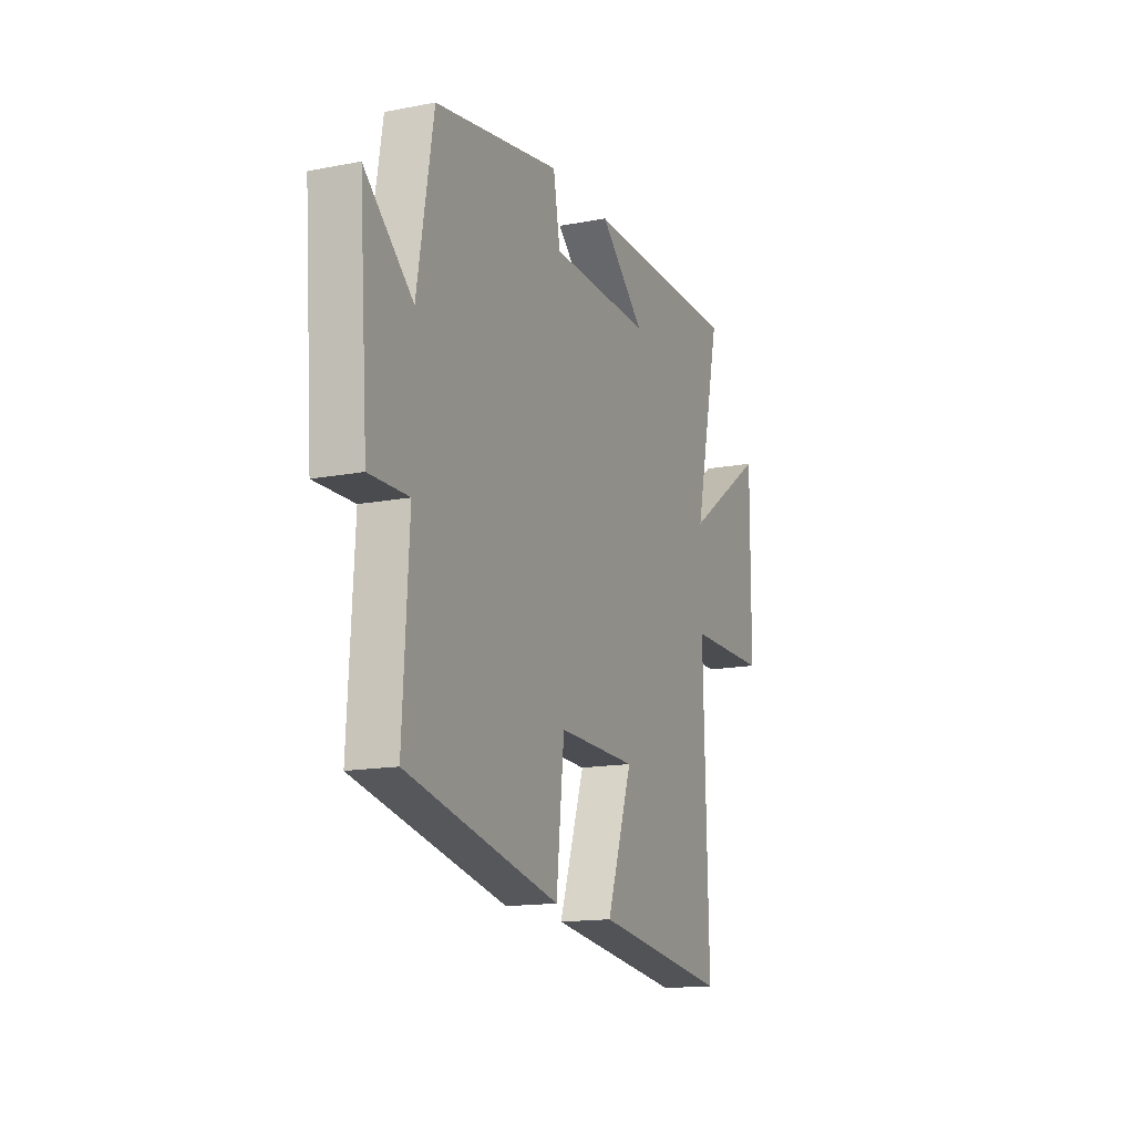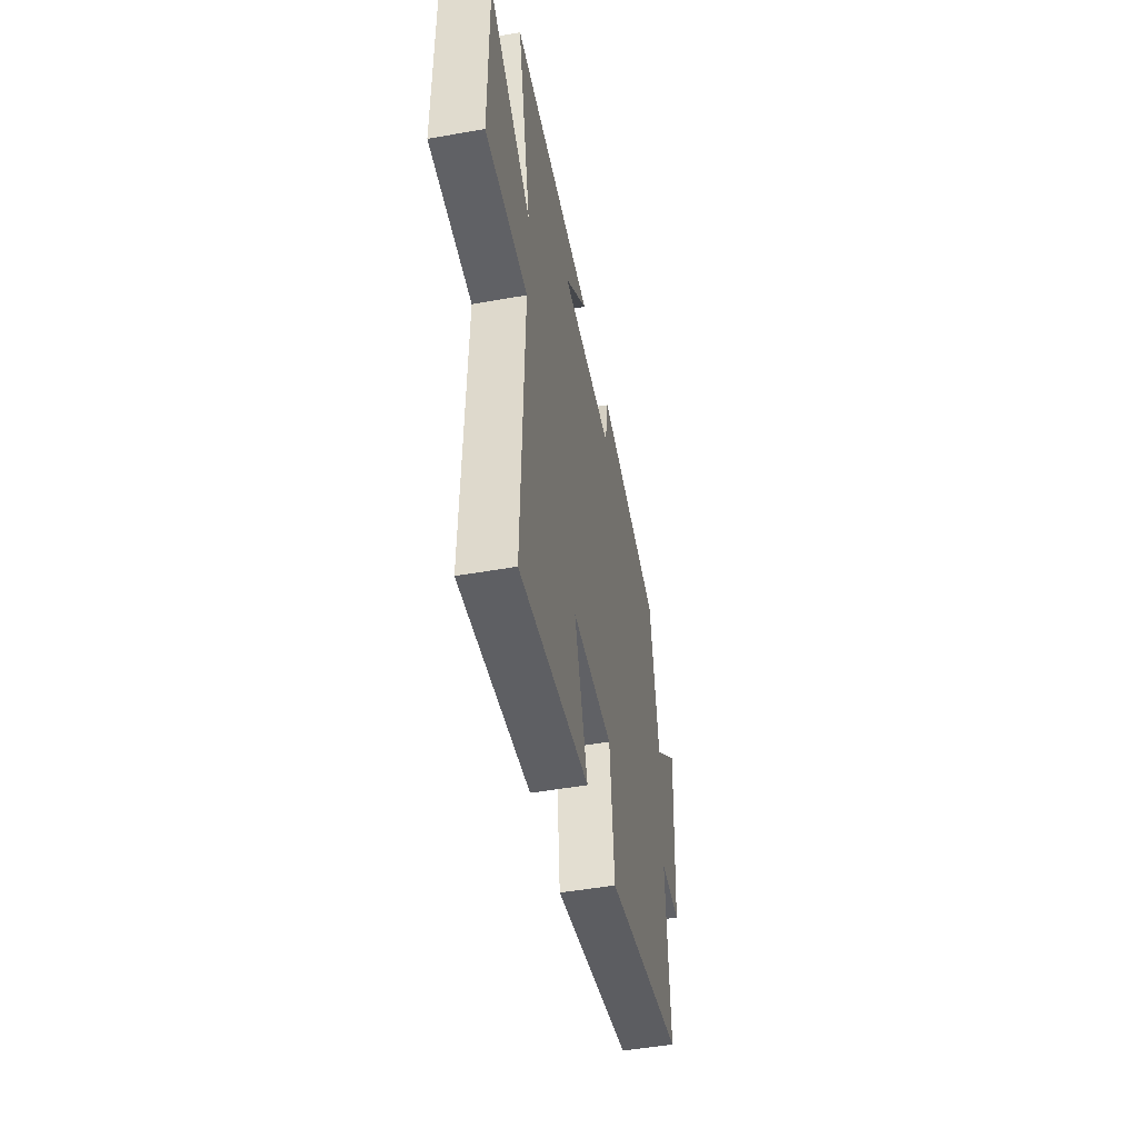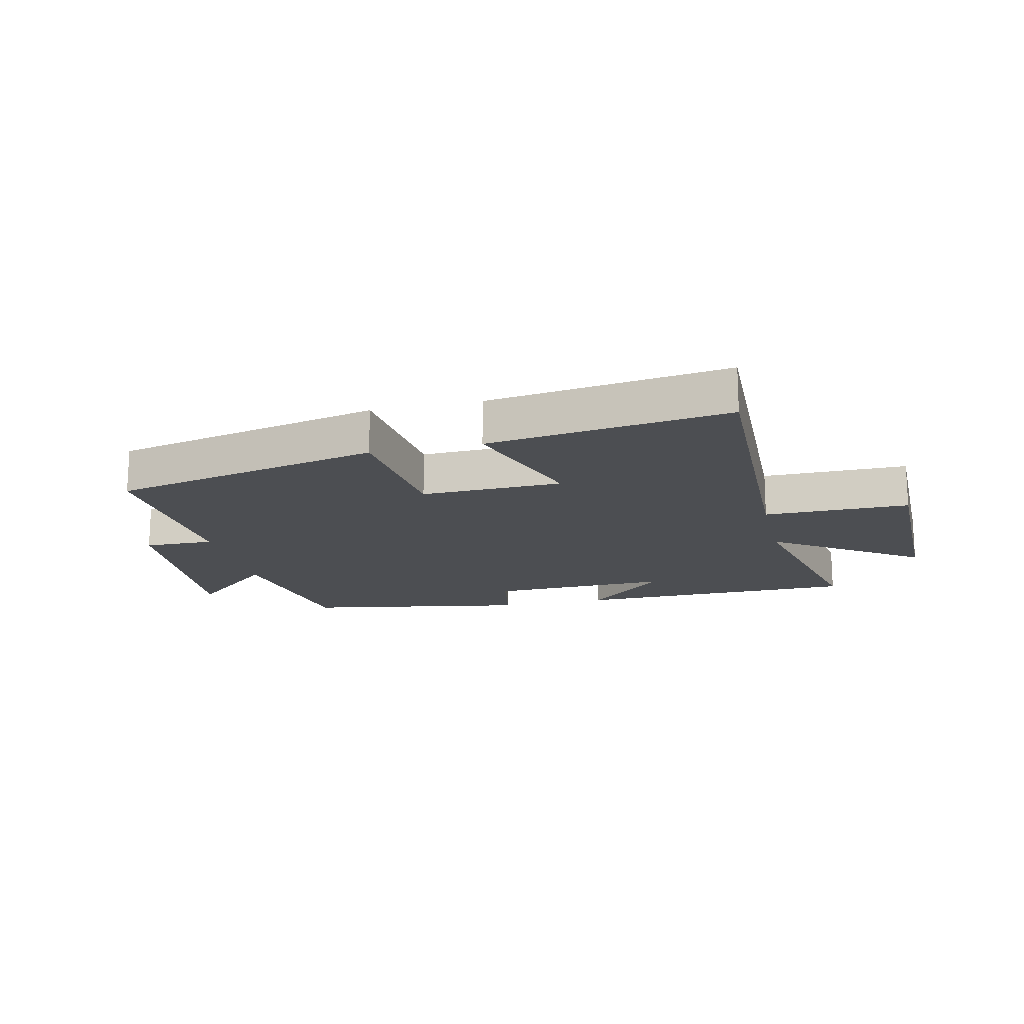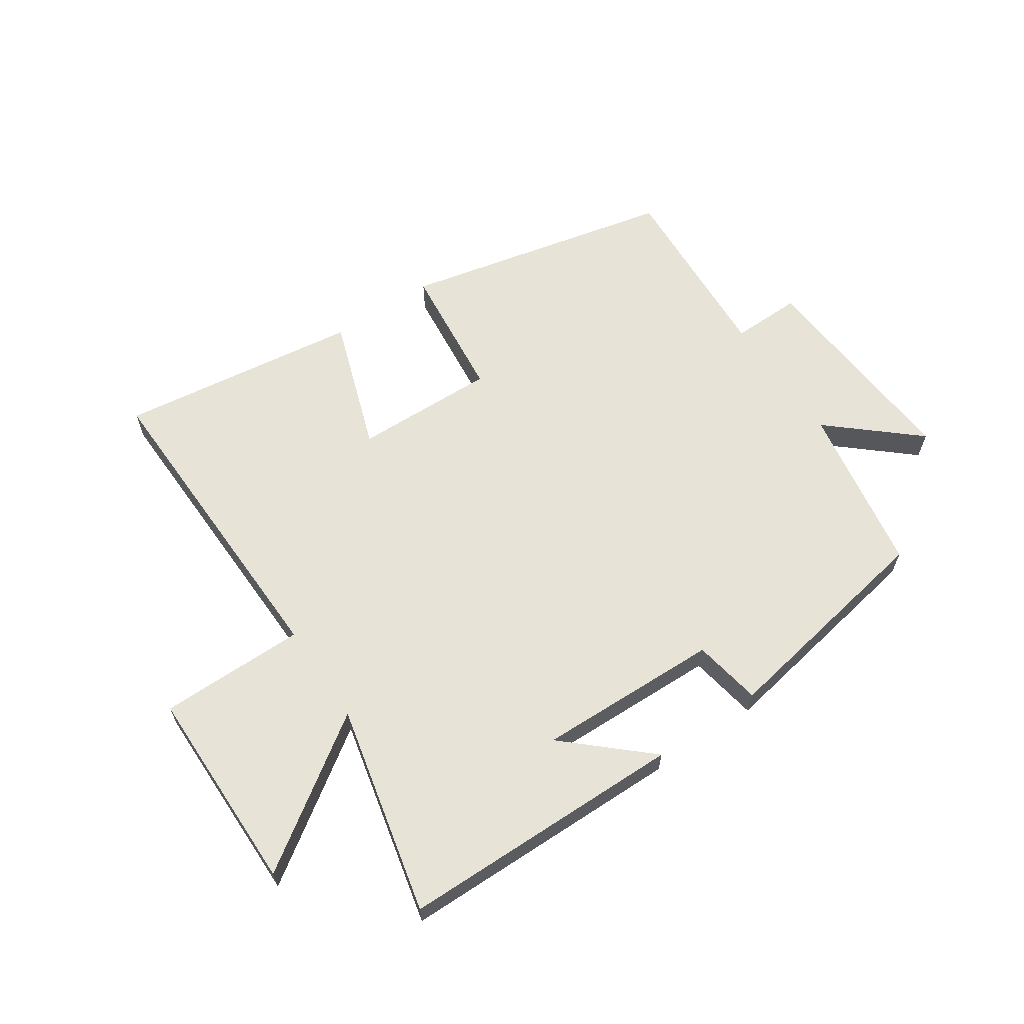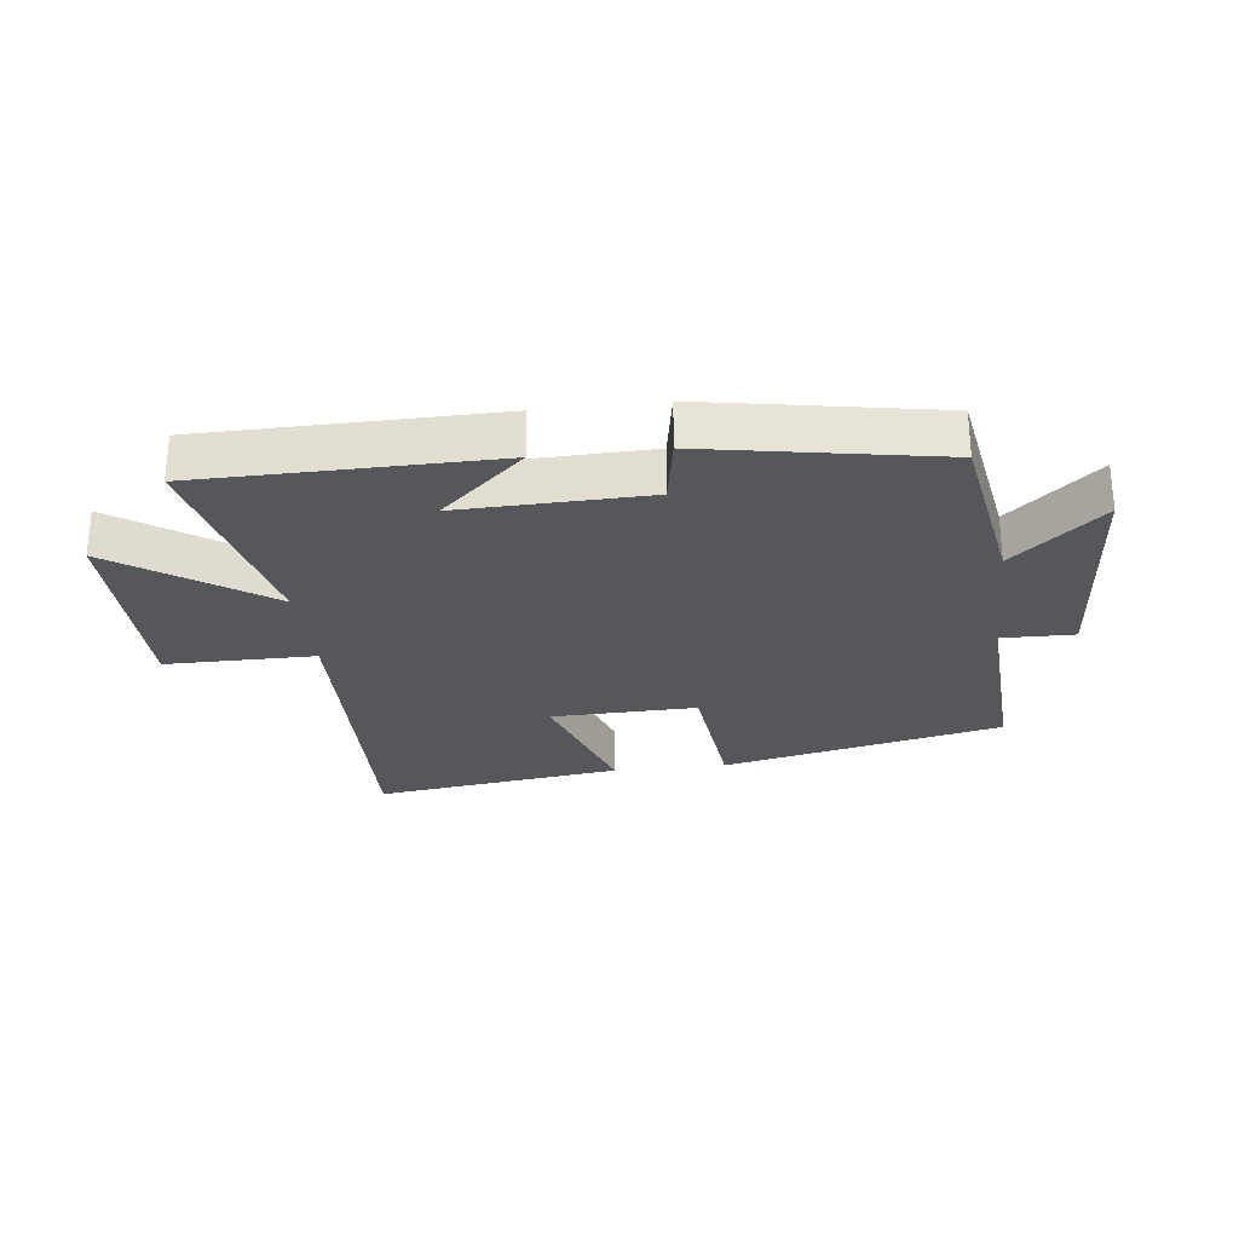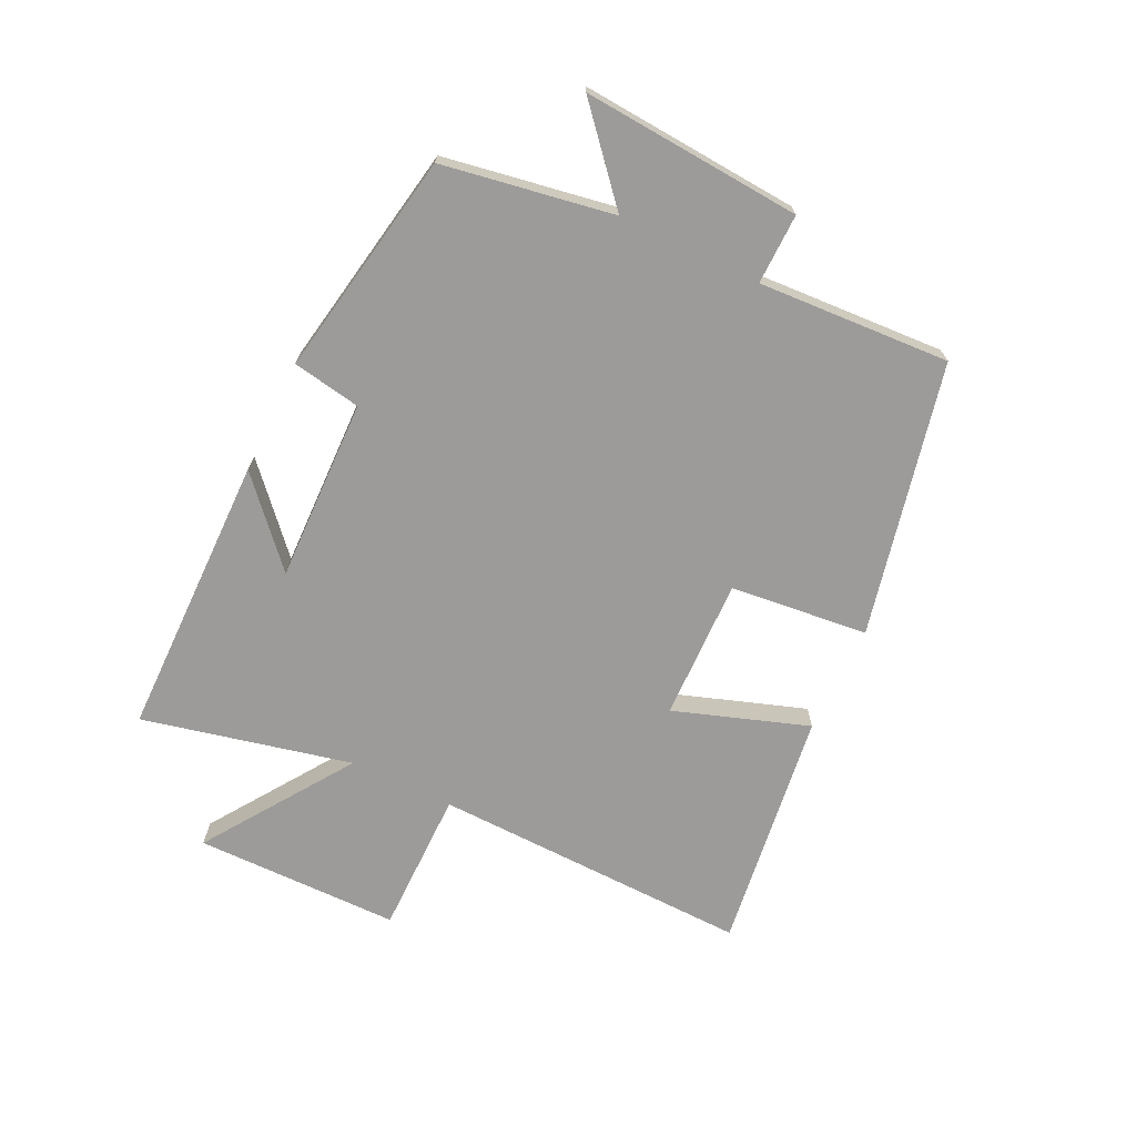
<metadata>
{"format":"obj","ext":"obj","renderer":"f3d","projection":"perspective","resolution":1024,"background":"white","views":[{"elev":-14.9,"azim":112.6,"up":"+Z"},{"elev":-49.0,"azim":-78.9,"up":"+Z"},{"elev":-16.9,"azim":-166.9,"up":"+Y"},{"elev":62.7,"azim":-34.0,"up":"+Y"},{"elev":-27.2,"azim":6.7,"up":"+Y"},{"elev":-69.9,"azim":64.3,"up":"+Y"}]}
</metadata>
<code>
v 0.518 0.07 -0.4
v 0.068 0.07 -0.5
v 0.044 0.07 -0.272
v -0.19 0.07 -0.278
v -0.114 0.07 -0.5
v -0.514 0.07 -0.554
v -0.5 0.07 -0.025
v -0.741 0.07 -0.025
v -0.743 0.07 0.315
v -0.5 0.07 0.149
v -0.579 0.07 0.495
v -0.108 0.07 0.5
v -0.242 0.07 0.379
v 0.06 0.07 0.387
v 0.08 0.07 0.5
v 0.452 0.07 0.434
v 0.5 0.07 0.153
v 0.642 0.07 0.277
v 0.616 0.07 -0.085
v 0.5 0.07 -0.083
v 0.518 0 -0.4
v 0.068 0 -0.5
v 0.044 0 -0.272
v -0.19 0 -0.278
v -0.114 0 -0.5
v -0.514 0 -0.554
v -0.5 0 -0.025
v -0.741 0 -0.025
v -0.743 0 0.315
v -0.5 0 0.149
v -0.579 0 0.495
v -0.108 0 0.5
v -0.242 0 0.379
v 0.06 0 0.387
v 0.08 0 0.5
v 0.452 0 0.434
v 0.5 0 0.153
v 0.642 0 0.277
v 0.616 0 -0.085
v 0.5 0 -0.083
f 17 18 19 20
f 16 17 20
f 15 16 20
f 14 15 20
f 13 14 20 1
f 10 11 12 13
f 10 13 1
f 7 8 9 10
f 7 10 1
f 4 5 6 7
f 3 4 7
f 3 7 1
f 1 2 3
f 40 39 38 37
f 40 37 36
f 40 36 35
f 40 35 34
f 21 40 34 33
f 33 32 31 30
f 21 33 30
f 30 29 28 27
f 21 30 27
f 27 26 25 24
f 27 24 23
f 21 27 23
f 23 22 21
f 1 21 22 2
f 2 22 23 3
f 3 23 24 4
f 4 24 25 5
f 5 25 26 6
f 6 26 27 7
f 7 27 28 8
f 8 28 29 9
f 9 29 30 10
f 10 30 31 11
f 11 31 32 12
f 12 32 33 13
f 13 33 34 14
f 14 34 35 15
f 15 35 36 16
f 16 36 37 17
f 17 37 38 18
f 18 38 39 19
f 19 39 40 20
f 20 40 21 1

</code>
